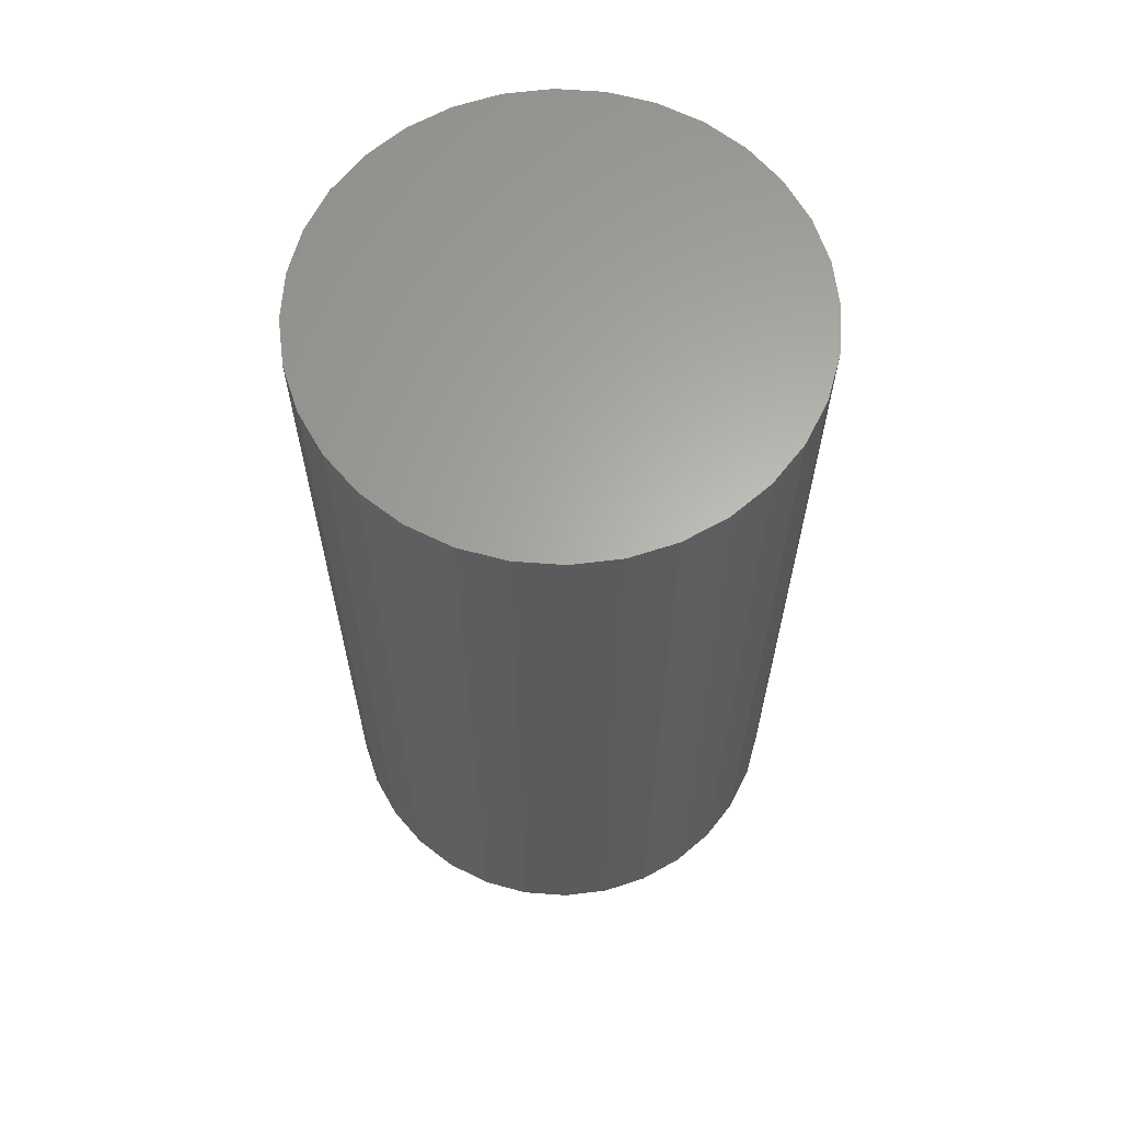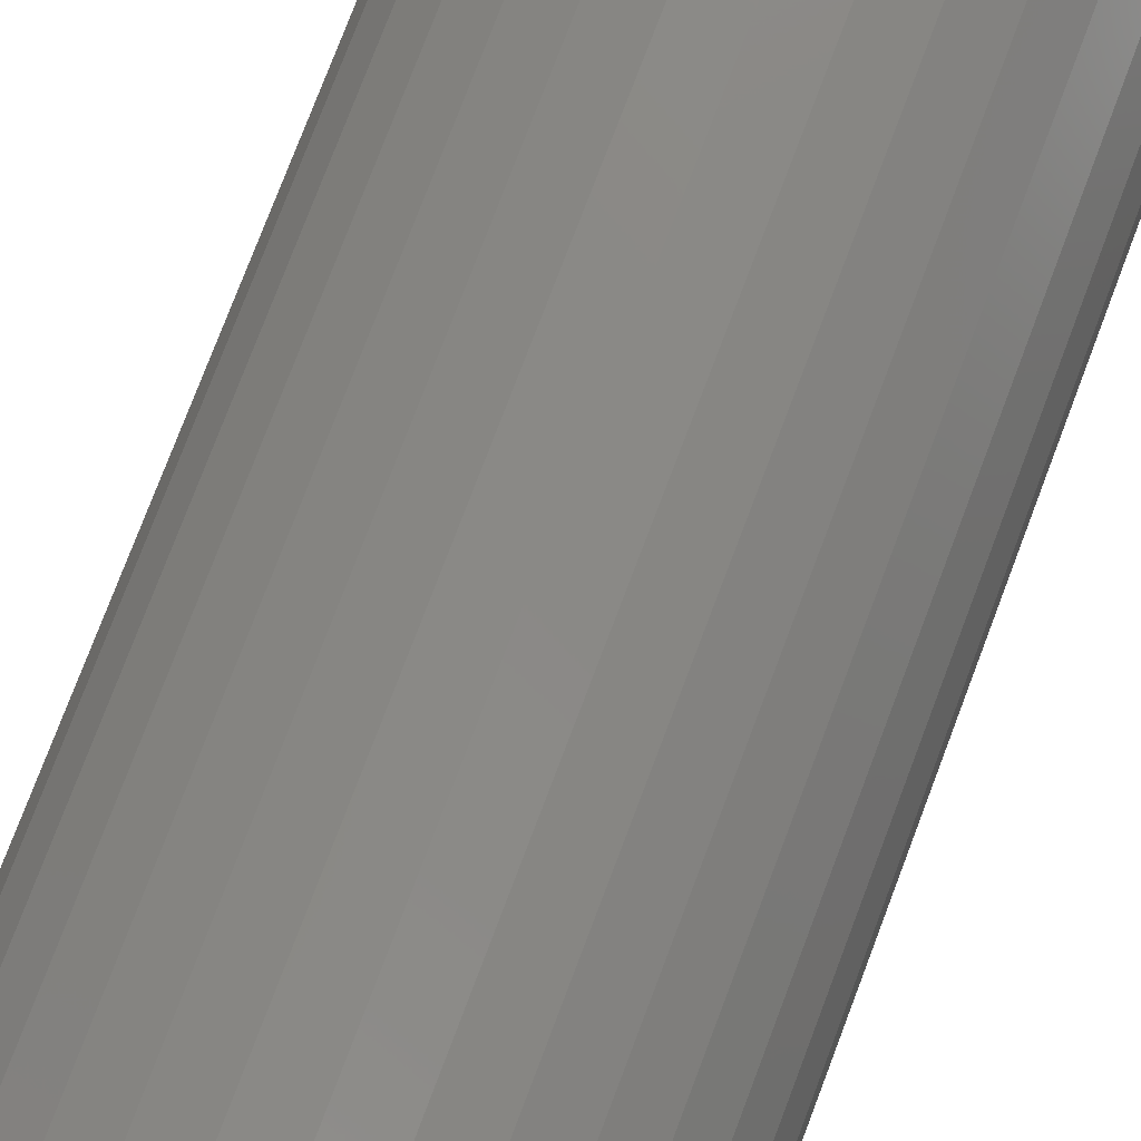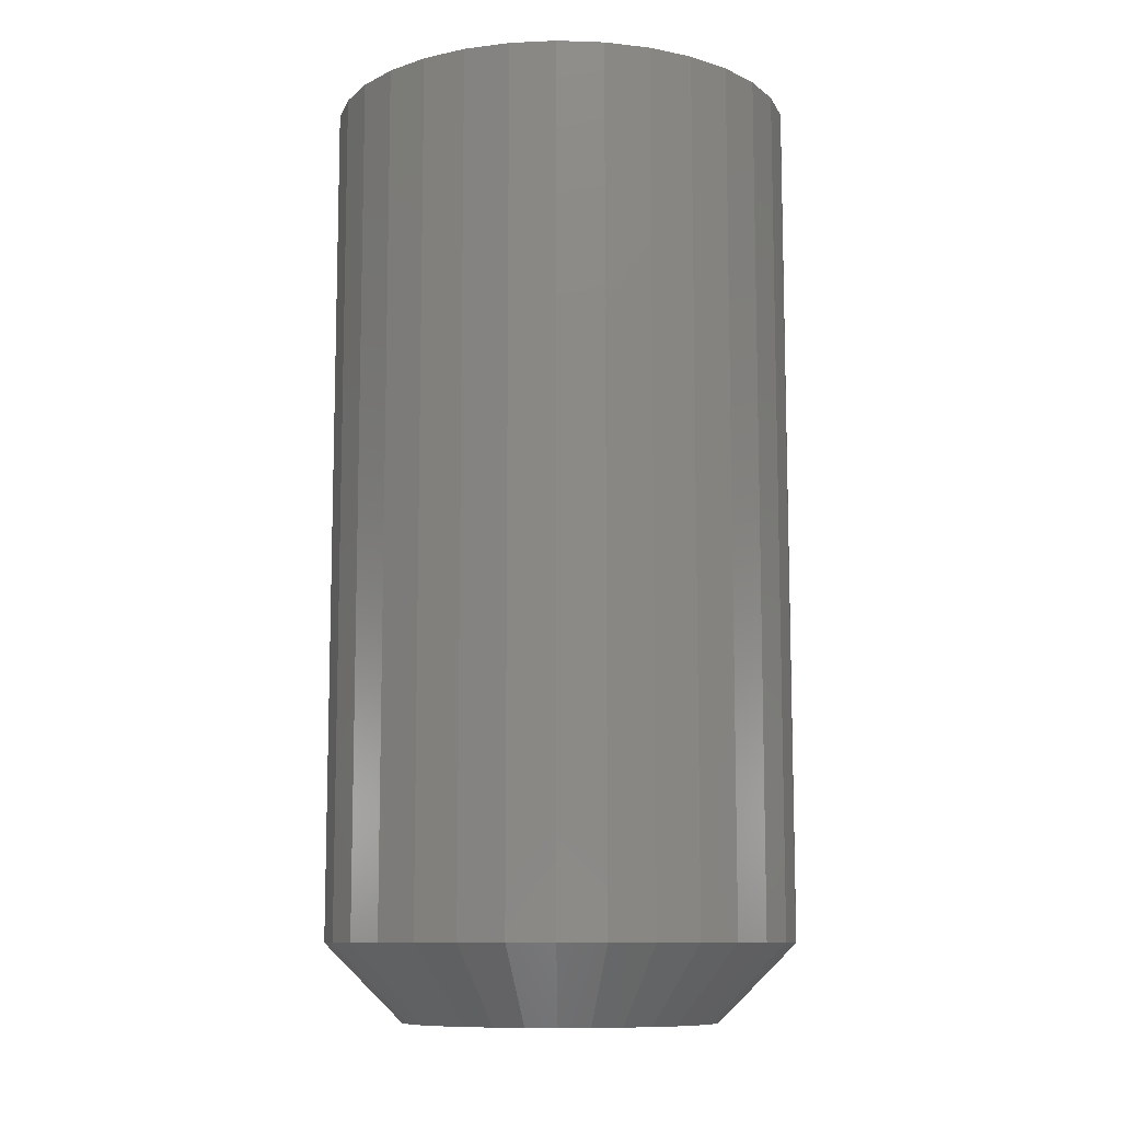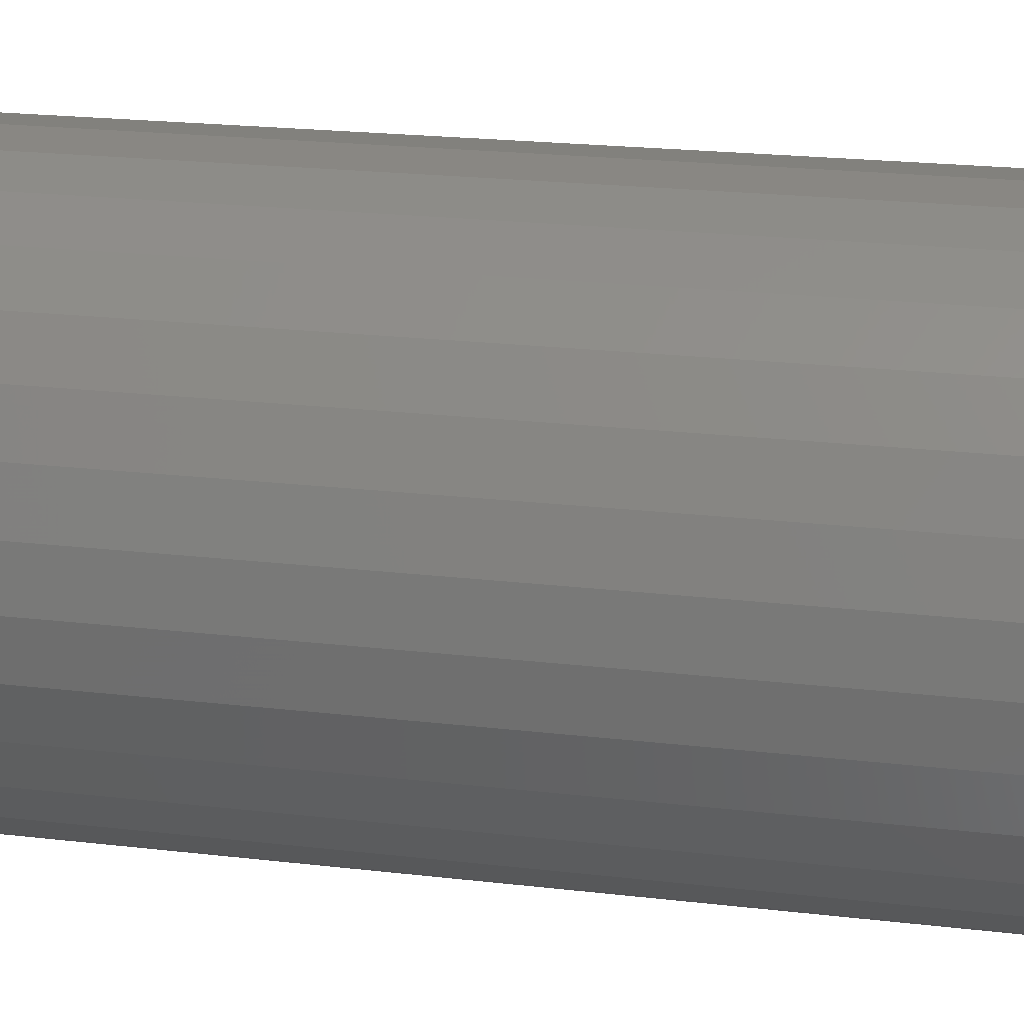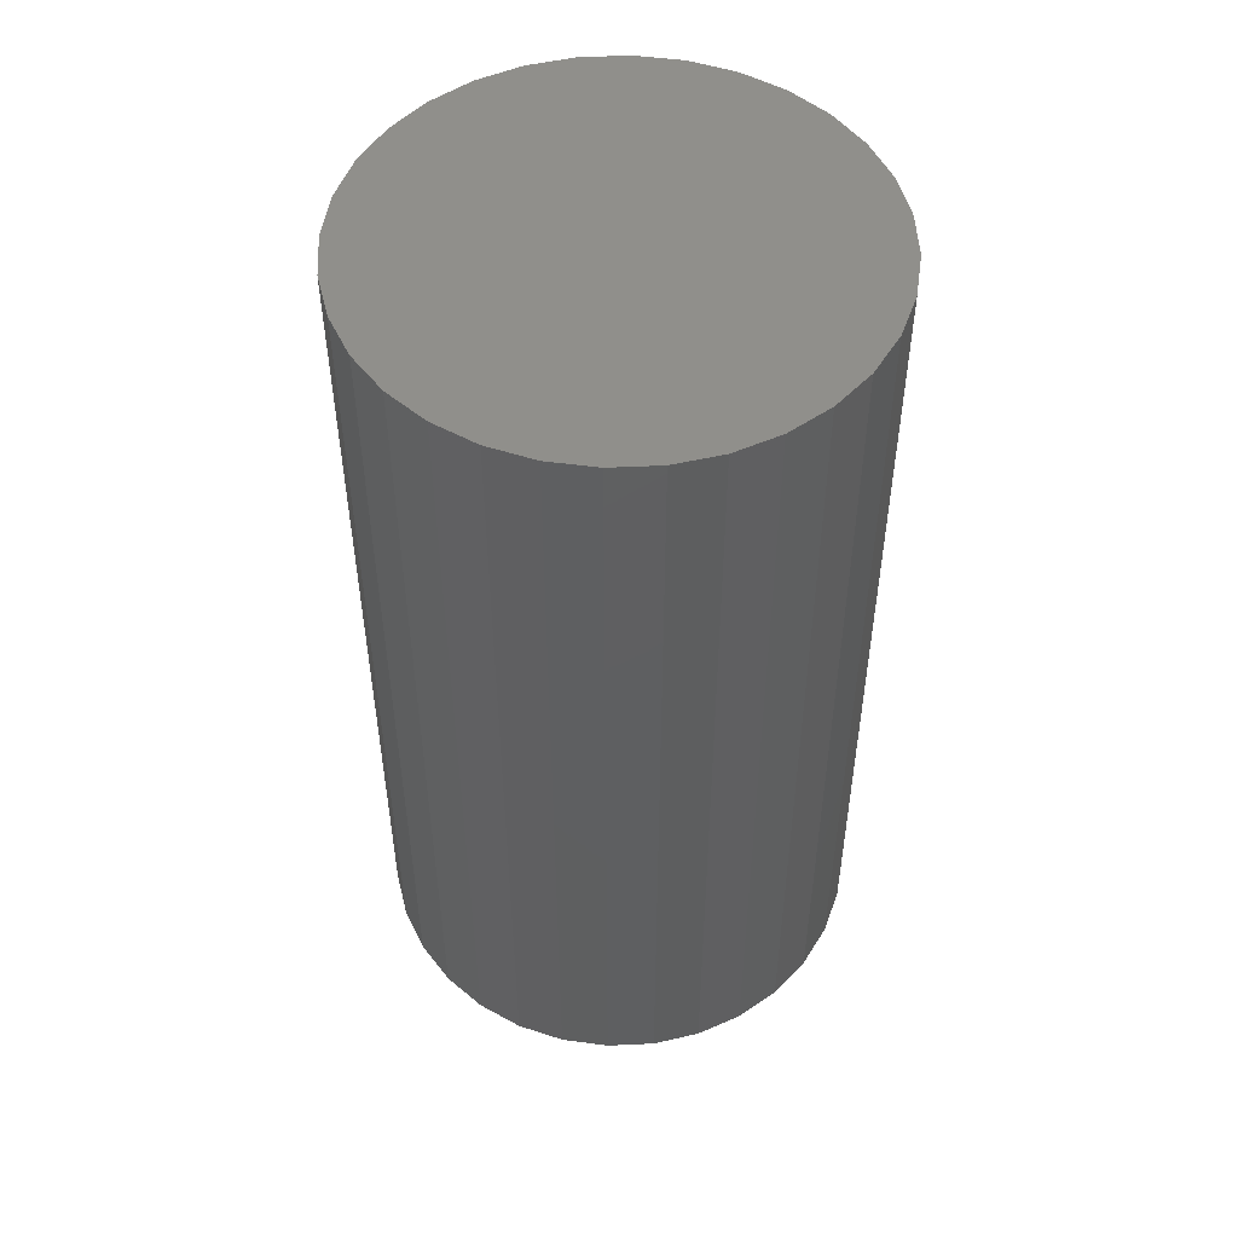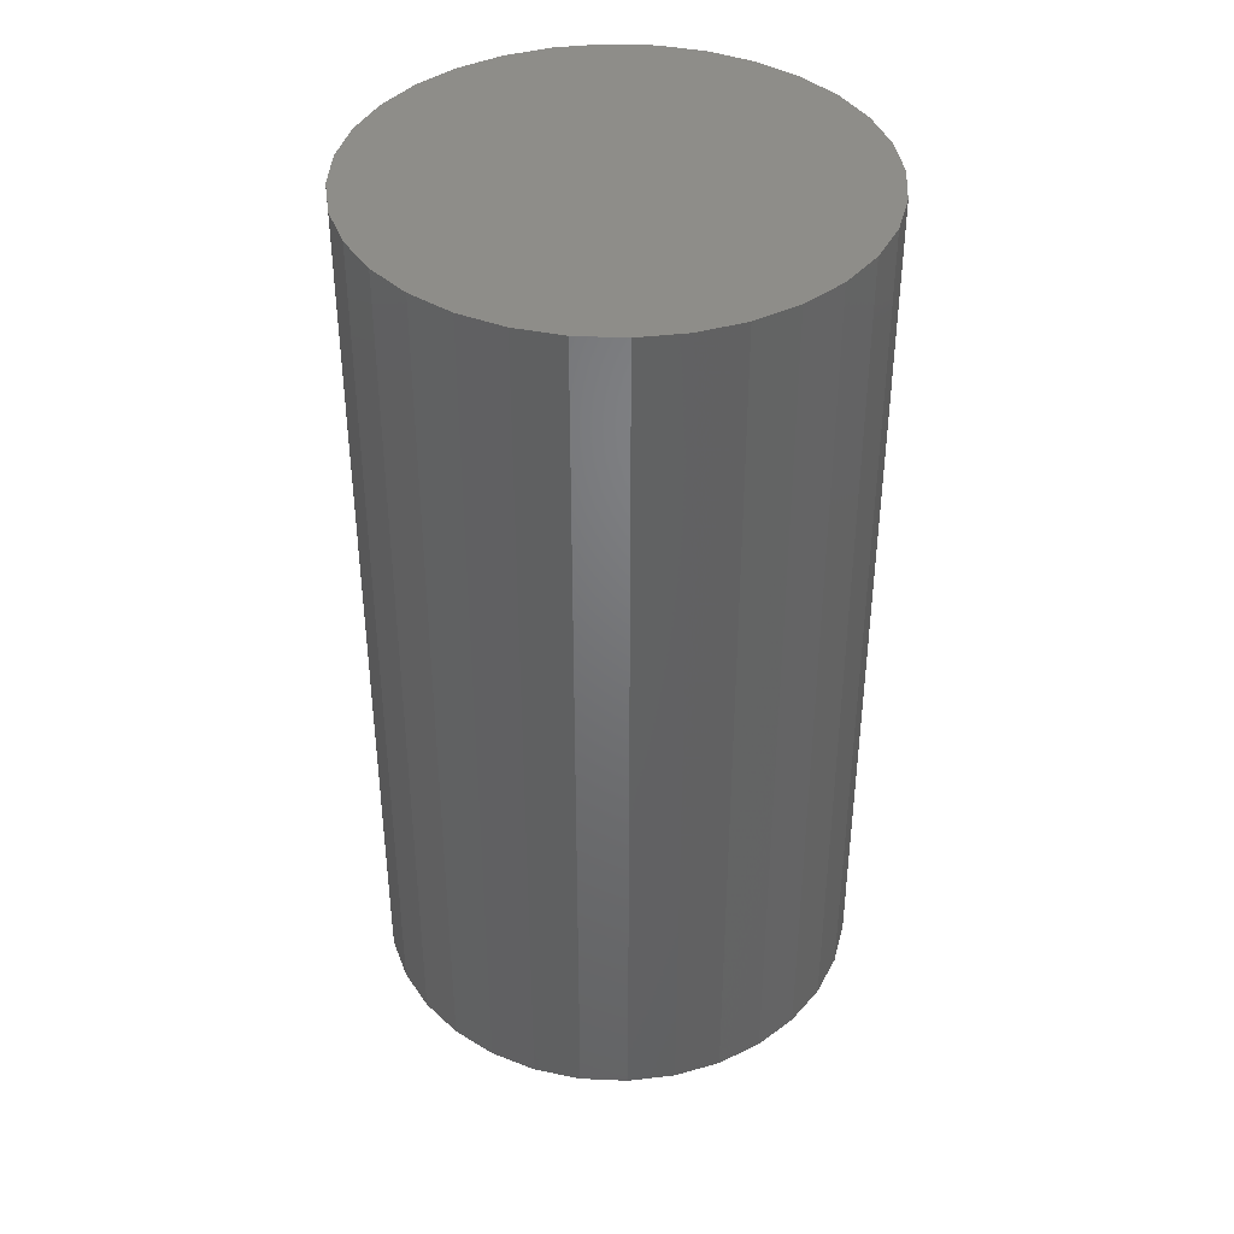
<metadata>
{"format":"stl","ext":"stl","renderer":"f3d","projection":"perspective","resolution":1024,"background":"white","views":[{"elev":63.6,"azim":-1.4,"up":"+Y"},{"elev":79.2,"azim":-159.1,"up":"+Z"},{"elev":-10.2,"azim":-156.6,"up":"+Y"},{"elev":20.5,"azim":-77.7,"up":"+Z"},{"elev":51.2,"azim":-143.5,"up":"+Y"},{"elev":40.1,"azim":-103.8,"up":"+Y"}]}
</metadata>
<code>
# stl→obj: 96 verts, 188 faces
v 0.01172 -0.09375 0.01073
v -0.01073 -0.09375 0.01073
v -0.0127 -0.09375 0.008324
v 0.01369 -0.09375 0.008324
v -0.01417 -0.09375 0.00558
v 0.01516 -0.09375 0.00558
v 0.01516 -0.09375 -0.006567
v -0.0127 -0.09375 -0.009311
v 0.01369 -0.09375 -0.009311
v -0.01073 -0.09375 -0.01172
v 0.01172 -0.09375 -0.01172
v -0.008324 -0.09375 -0.01369
v 0.009311 -0.09375 -0.01369
v -0.00558 -0.09375 -0.01516
v -0.002603 -0.09375 -0.01606
v 0.006567 -0.09375 -0.01516
v 0.0004934 -0.09375 -0.01637
v 0.00359 -0.09375 -0.01606
v 0.009311 -0.09375 0.0127
v 0.006567 -0.09375 0.01417
v 0.00359 -0.09375 0.01507
v 0.0004934 -0.09375 0.01538
v -0.002603 -0.09375 0.01507
v -0.00558 -0.09375 0.01417
v -0.008324 -0.09375 0.0127
v 0.01606 -0.09375 0.002603
v -0.01507 -0.09375 0.002603
v 0.01637 -0.09375 -0.0004934
v -0.01538 -0.09375 -0.0004934
v 0.01606 -0.09375 -0.00359
v -0.01507 -0.09375 -0.00359
v -0.01417 -0.09375 -0.006567
v 0.02418 8.475e-17 -0.0004934
v 0.02418 -0.08594 -0.0004934
v 0.02372 8.42e-17 -0.005114
v 0.02372 -0.08594 -0.005114
v 0.02237 8.363e-17 -0.009557
v 0.02237 -0.08594 -0.009557
v 0.02019 8.304e-17 -0.01365
v 0.02019 -0.08594 -0.01365
v 0.01724 8.245e-17 -0.01724
v 0.01724 -0.08594 -0.01724
v 0.01365 8.19e-17 -0.02019
v 0.01365 -0.08594 -0.02019
v 0.009557 8.14e-17 -0.02237
v 0.009557 -0.08594 -0.02237
v 0.005114 8.098e-17 -0.02372
v 0.005114 -0.08594 -0.02372
v 0.0004934 8.064e-17 -0.02418
v 0.0004934 -0.08594 -0.02418
v -0.004127 8.04e-17 -0.02372
v -0.004127 -0.08594 -0.02372
v -0.00857 8.027e-17 -0.02237
v -0.00857 -0.08594 -0.02237
v -0.01266 8.026e-17 -0.02019
v -0.01266 -0.08594 -0.02019
v -0.01625 8.036e-17 -0.01724
v -0.01625 -0.08594 -0.01724
v -0.0192 8.058e-17 -0.01365
v -0.0192 -0.08594 -0.01365
v -0.02139 8.089e-17 -0.009557
v -0.02139 -0.08594 -0.009557
v -0.02274 8.13e-17 -0.005114
v -0.02274 -0.08594 -0.005114
v -0.02319 8.179e-17 -0.0004934
v -0.02319 -0.08594 -0.0004934
v -0.02274 8.233e-17 0.004127
v -0.02274 -0.08594 0.004127
v -0.02139 8.291e-17 0.00857
v -0.02139 -0.08594 0.00857
v -0.0192 8.35e-17 0.01266
v -0.0192 -0.08594 0.01266
v -0.01625 8.408e-17 0.01625
v -0.01625 -0.08594 0.01625
v -0.01266 8.463e-17 0.0192
v -0.01266 -0.08594 0.0192
v -0.00857 8.513e-17 0.02139
v -0.00857 -0.08594 0.02139
v -0.004127 8.556e-17 0.02274
v -0.004127 -0.08594 0.02274
v 0.0004934 8.59e-17 0.02319
v 0.0004934 -0.08594 0.02319
v 0.005114 8.613e-17 0.02274
v 0.005114 -0.08594 0.02274
v 0.009557 8.626e-17 0.02139
v 0.009557 -0.08594 0.02139
v 0.01365 8.627e-17 0.0192
v 0.01365 -0.08594 0.0192
v 0.01724 8.617e-17 0.01625
v 0.01724 -0.08594 0.01625
v 0.02019 8.596e-17 0.01266
v 0.02019 -0.08594 0.01266
v 0.02237 8.564e-17 0.00857
v 0.02237 -0.08594 0.00857
v 0.02372 8.523e-17 0.004127
v 0.02372 -0.08594 0.004127
f 1 2 3
f 1 3 4
f 4 3 5
f 4 5 6
f 7 8 9
f 9 8 10
f 9 10 11
f 11 10 12
f 11 12 13
f 12 14 13
f 13 14 15
f 13 15 16
f 15 17 16
f 16 17 18
f 19 20 21
f 19 21 22
f 19 22 23
f 19 23 24
f 19 24 25
f 19 25 2
f 19 2 1
f 6 5 26
f 26 5 27
f 26 27 28
f 28 27 29
f 28 29 30
f 30 29 31
f 30 31 7
f 7 31 32
f 7 32 8
f 33 34 35
f 35 34 36
f 35 36 37
f 37 36 38
f 37 38 39
f 39 38 40
f 39 40 41
f 41 40 42
f 41 42 43
f 43 42 44
f 43 44 45
f 45 44 46
f 45 46 47
f 47 46 48
f 47 48 49
f 49 48 50
f 49 50 51
f 51 50 52
f 51 52 53
f 53 52 54
f 53 54 55
f 55 54 56
f 55 56 57
f 57 56 58
f 57 58 59
f 59 58 60
f 59 60 61
f 61 60 62
f 61 62 63
f 63 62 64
f 63 64 65
f 65 64 66
f 65 66 67
f 67 66 68
f 67 68 69
f 69 68 70
f 69 70 71
f 71 70 72
f 71 72 73
f 73 72 74
f 73 74 75
f 75 74 76
f 75 76 77
f 77 76 78
f 77 78 79
f 79 78 80
f 79 80 81
f 81 80 82
f 81 82 83
f 83 82 84
f 83 84 85
f 85 84 86
f 85 86 87
f 87 86 88
f 87 88 89
f 89 88 90
f 89 90 91
f 91 90 92
f 91 92 93
f 93 92 94
f 93 94 95
f 95 94 96
f 95 96 33
f 33 96 34
f 29 27 66
f 27 68 66
f 34 96 28
f 96 26 28
f 96 94 6
f 26 96 6
f 92 90 4
f 4 94 92
f 6 94 4
f 88 86 20
f 19 88 20
f 19 1 88
f 84 82 21
f 21 86 84
f 20 86 21
f 80 78 24
f 23 80 24
f 23 22 80
f 76 74 25
f 25 78 76
f 24 78 25
f 72 70 5
f 3 72 5
f 3 2 72
f 27 70 68
f 5 70 27
f 1 4 90
f 90 88 1
f 22 21 82
f 82 80 22
f 2 25 74
f 74 72 2
f 28 30 34
f 30 36 34
f 66 64 29
f 64 31 29
f 64 62 32
f 31 64 32
f 60 58 8
f 8 62 60
f 32 62 8
f 56 54 14
f 12 56 14
f 12 10 56
f 52 50 15
f 15 54 52
f 14 54 15
f 48 46 16
f 18 48 16
f 18 17 48
f 44 42 13
f 13 46 44
f 16 46 13
f 40 38 7
f 9 40 7
f 9 11 40
f 30 38 36
f 7 38 30
f 10 8 58
f 58 56 10
f 17 15 50
f 50 48 17
f 11 13 42
f 42 40 11
f 77 79 81
f 77 81 83
f 85 77 83
f 75 77 85
f 87 75 85
f 73 75 87
f 89 73 87
f 71 73 89
f 91 71 89
f 69 71 91
f 93 69 91
f 67 69 93
f 95 67 93
f 37 61 35
f 59 61 37
f 39 59 37
f 57 59 39
f 41 57 39
f 55 57 41
f 43 55 41
f 53 55 43
f 45 53 43
f 51 53 45
f 49 51 45
f 47 49 45
f 61 63 35
f 35 63 65
f 35 65 33
f 33 65 67
f 33 67 95

</code>
